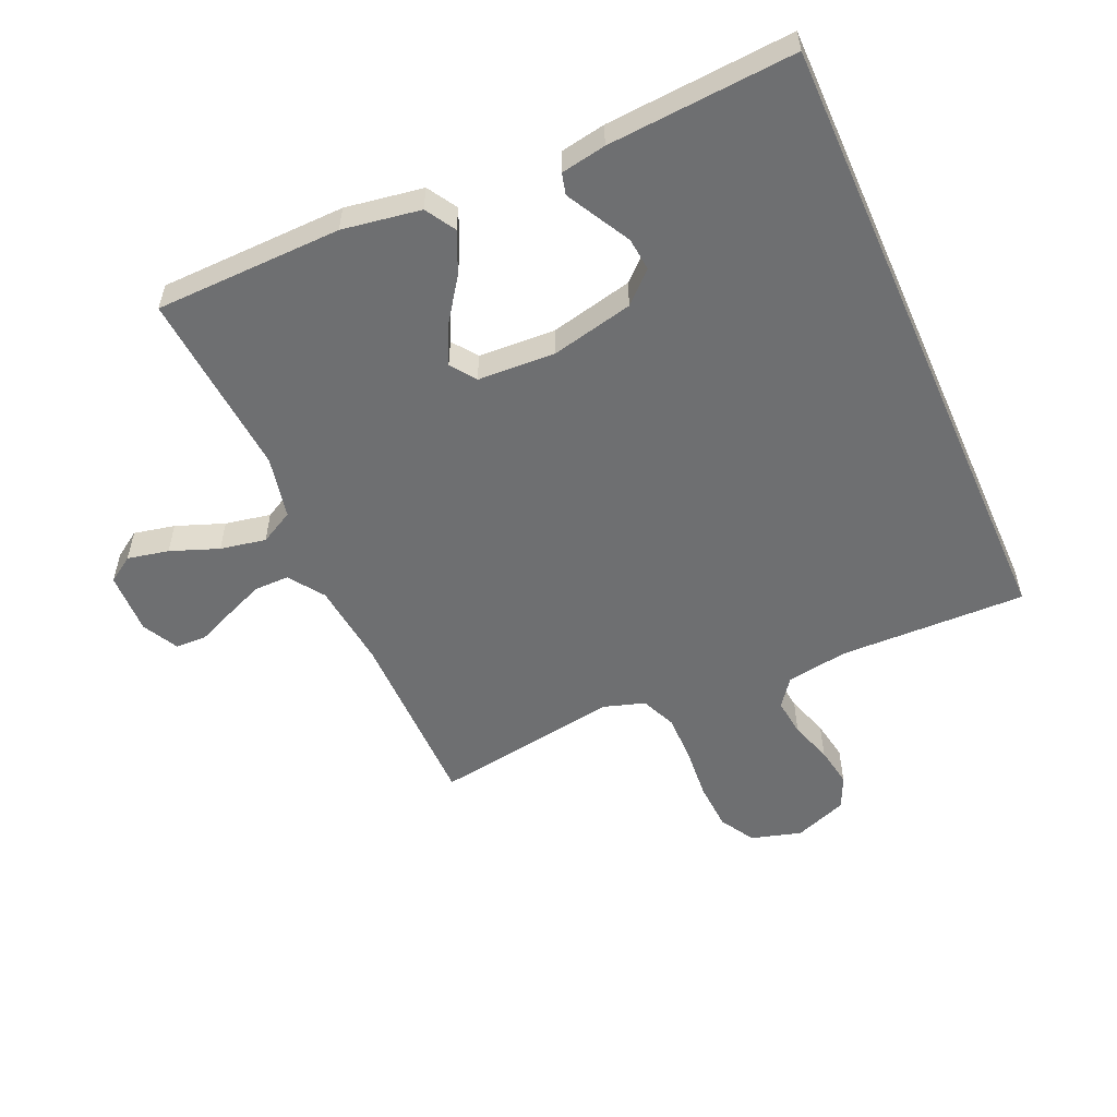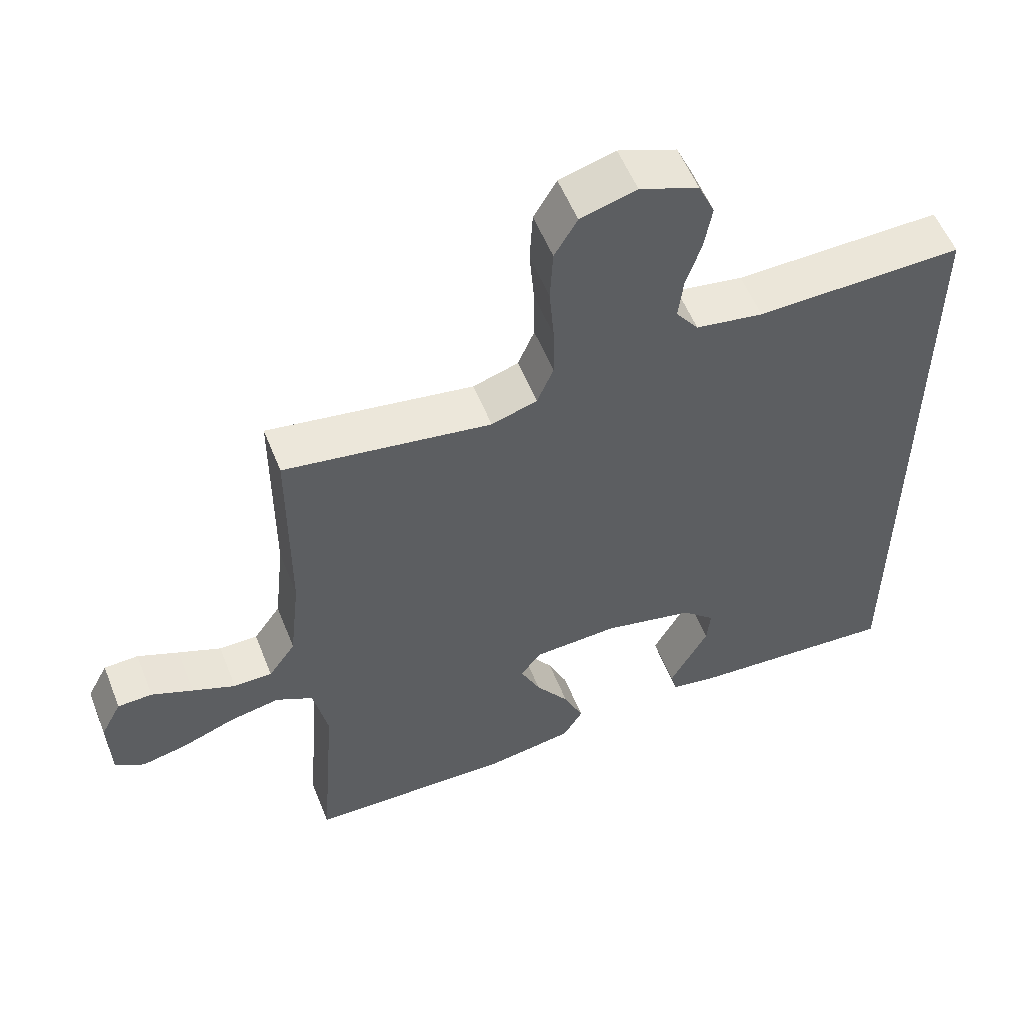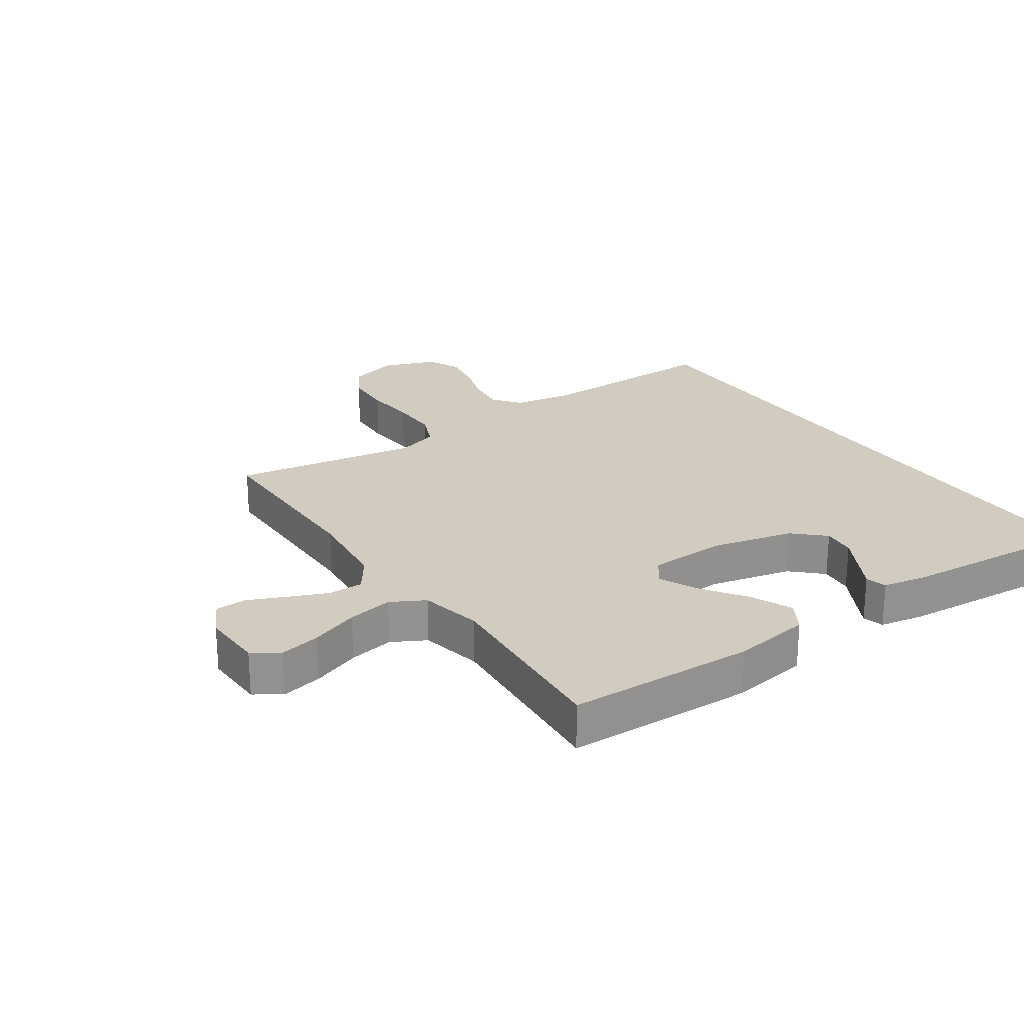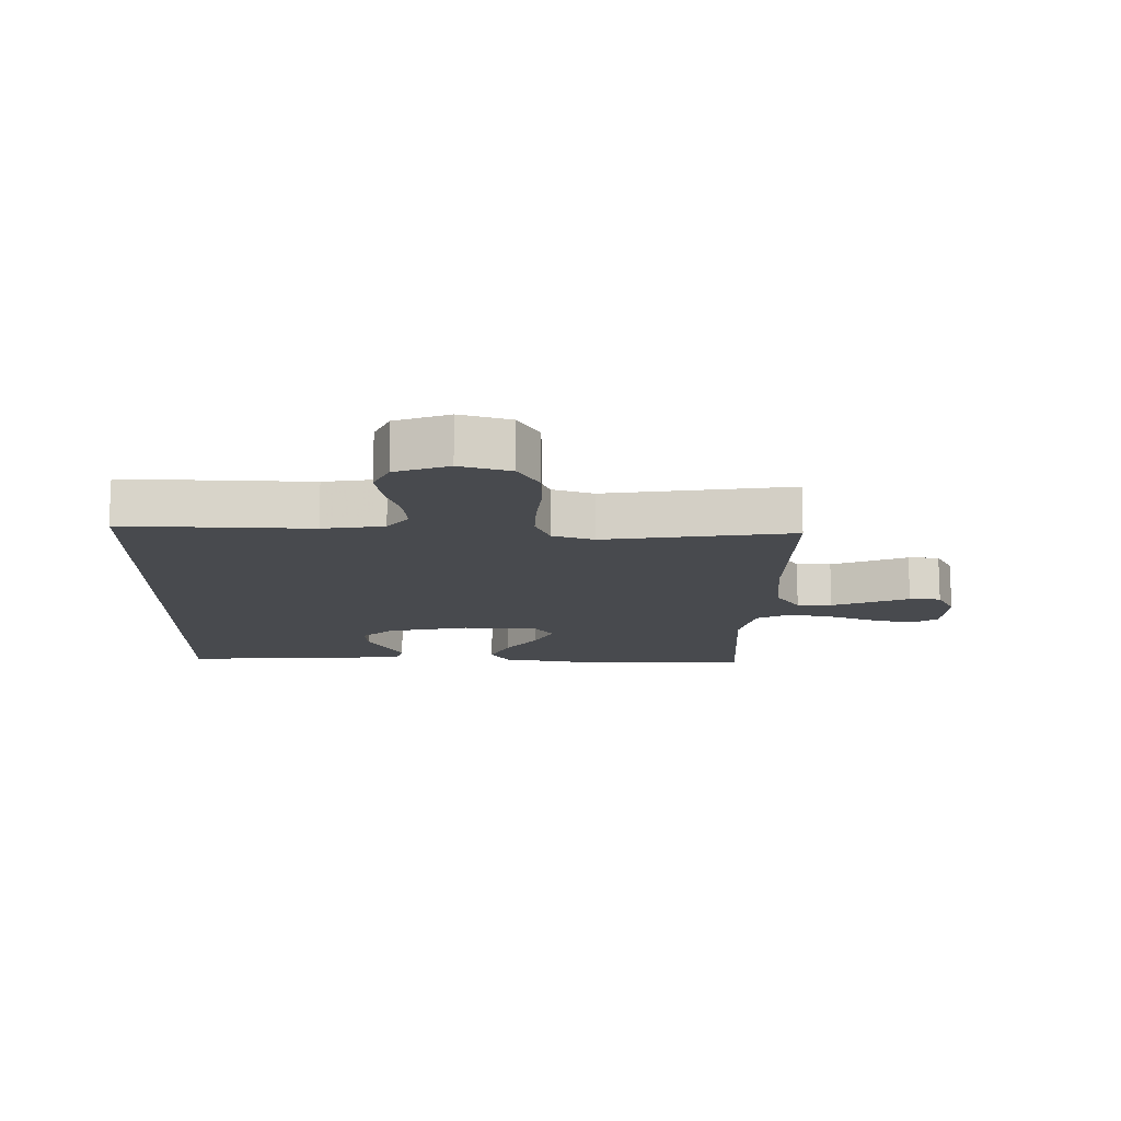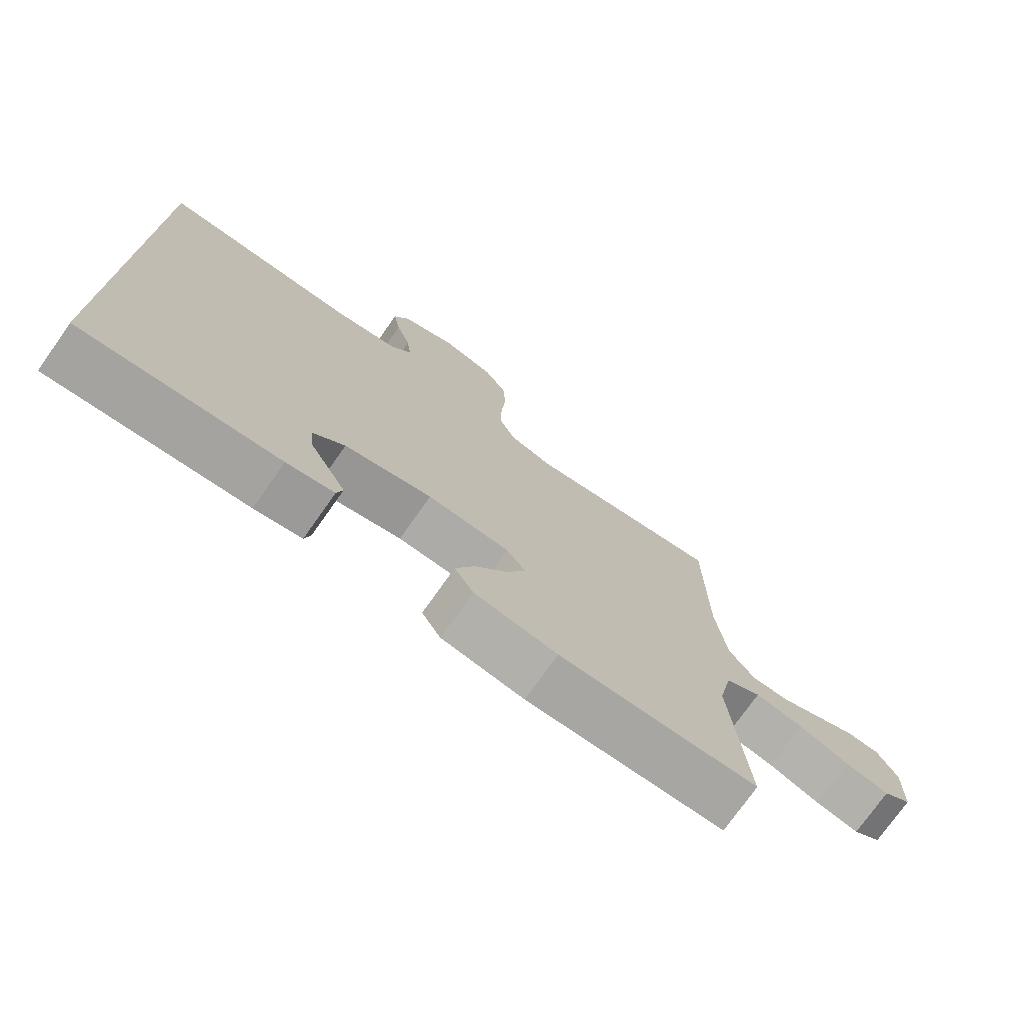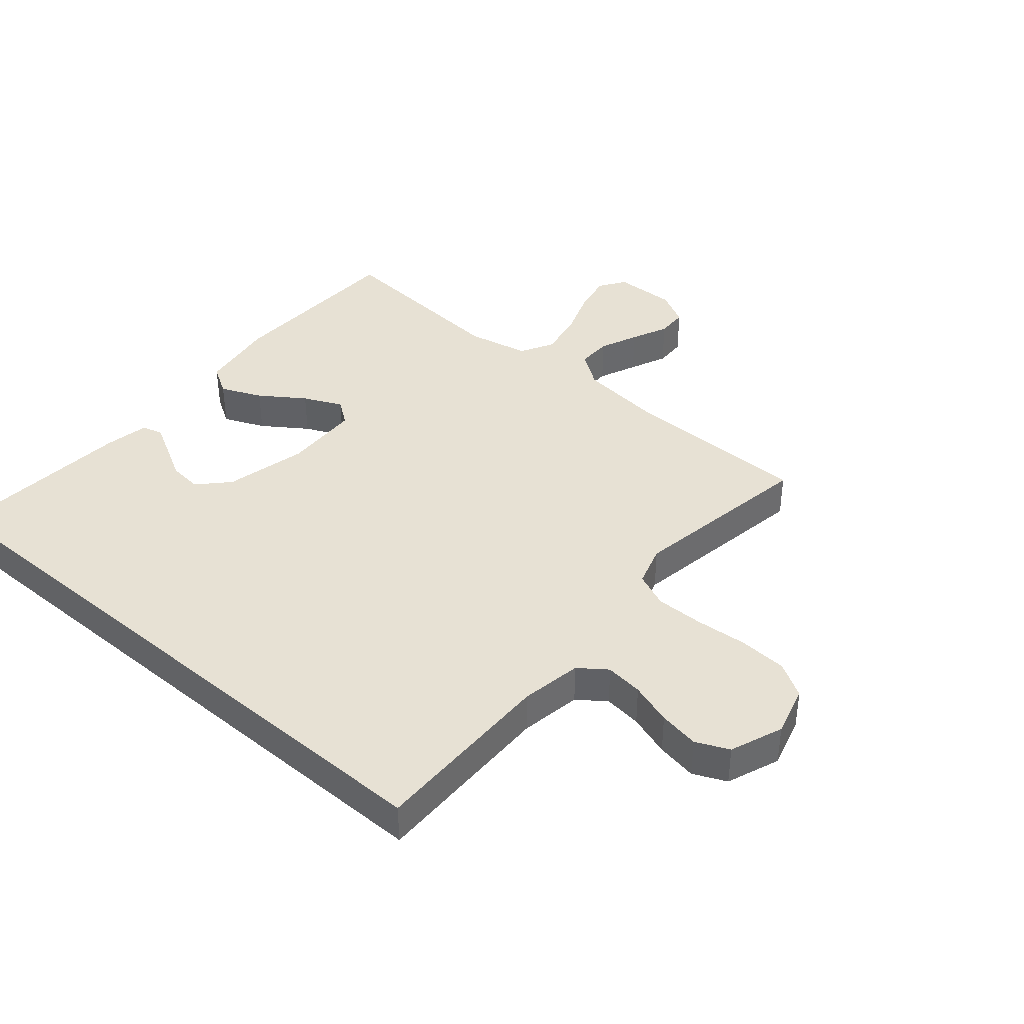
<metadata>
{"format":"obj","ext":"obj","renderer":"f3d","projection":"perspective","resolution":1024,"background":"white","views":[{"elev":-54.6,"azim":-156.1,"up":"+Y"},{"elev":55.6,"azim":158.4,"up":"+Z"},{"elev":24.0,"azim":145.9,"up":"+Y"},{"elev":-13.3,"azim":-1.5,"up":"+Y"},{"elev":-75.0,"azim":-35.2,"up":"+Z"},{"elev":39.6,"azim":-49.2,"up":"+Y"}]}
</metadata>
<code>
v -0.5 0.07 -0.494
v -0.5 0.07 0.516
v -0.2 0.07 0.509
v -0.102 0.07 0.525
v -0.069 0.07 0.569
v -0.076 0.07 0.63
v -0.098 0.07 0.698
v -0.109 0.07 0.763
v -0.085 0.07 0.816
v 0 0.07 0.848
v 0.081 0.07 0.825
v 0.114 0.07 0.769
v 0.118 0.07 0.691
v 0.111 0.07 0.608
v 0.11 0.07 0.531
v 0.134 0.07 0.474
v 0.2 0.07 0.453
v 0.5 0.07 0.5
v 0.501 0.07 0.2
v 0.516 0.07 0.063
v 0.555 0.07 0.007
v 0.611 0.07 0.007
v 0.673 0.07 0.033
v 0.733 0.07 0.059
v 0.783 0.07 0.057
v 0.813 0.07 0
v 0.81 0.07 -0.1
v 0.768 0.07 -0.128
v 0.702 0.07 -0.114
v 0.625 0.07 -0.085
v 0.552 0.07 -0.071
v 0.498 0.07 -0.1
v 0.477 0.07 -0.2
v 0.5 0.07 -0.5
v 0.2 0.07 -0.507
v 0.075 0.07 -0.487
v 0.046 0.07 -0.439
v 0.075 0.07 -0.373
v 0.124 0.07 -0.303
v 0.153 0.07 -0.241
v 0.124 0.07 -0.201
v 0 0.07 -0.195
v -0.132 0.07 -0.225
v -0.18 0.07 -0.27
v -0.175 0.07 -0.323
v -0.145 0.07 -0.378
v -0.119 0.07 -0.426
v -0.128 0.07 -0.46
v -0.2 0.07 -0.473
v -0.5 0 -0.494
v -0.5 0 0.516
v -0.2 0 0.509
v -0.102 0 0.525
v -0.069 0 0.569
v -0.076 0 0.63
v -0.098 0 0.698
v -0.109 0 0.763
v -0.085 0 0.816
v 0 0 0.848
v 0.081 0 0.825
v 0.114 0 0.769
v 0.118 0 0.691
v 0.111 0 0.608
v 0.11 0 0.531
v 0.134 0 0.474
v 0.2 0 0.453
v 0.5 0 0.5
v 0.501 0 0.2
v 0.516 0 0.063
v 0.555 0 0.007
v 0.611 0 0.007
v 0.673 0 0.033
v 0.733 0 0.059
v 0.783 0 0.057
v 0.813 0 0
v 0.81 0 -0.1
v 0.768 0 -0.128
v 0.702 0 -0.114
v 0.625 0 -0.085
v 0.552 0 -0.071
v 0.498 0 -0.1
v 0.477 0 -0.2
v 0.5 0 -0.5
v 0.2 0 -0.507
v 0.075 0 -0.487
v 0.046 0 -0.439
v 0.075 0 -0.373
v 0.124 0 -0.303
v 0.153 0 -0.241
v 0.124 0 -0.201
v 0 0 -0.195
v -0.132 0 -0.225
v -0.18 0 -0.27
v -0.175 0 -0.323
v -0.145 0 -0.378
v -0.119 0 -0.426
v -0.128 0 -0.46
v -0.2 0 -0.473
f 45 46 47 48
f 45 48 49 1
f 36 37 38 39
f 36 39 40
f 33 34 35 36
f 32 33 36 40
f 31 32 40 41
f 27 28 29 30
f 27 30 31
f 26 27 31
f 23 24 25 26
f 22 23 26 31
f 21 22 31 41
f 17 18 19
f 16 17 19 20
f 11 12 13 14
f 11 14 15
f 10 11 15
f 9 10 15
f 6 7 8 9
f 5 6 9 15
f 4 5 15 16
f 1 2 3
f 44 45 1
f 43 44 1 3
f 42 43 3 4
f 20 21 41 42
f 4 16 20 42
f 97 96 95 94
f 50 98 97 94
f 88 87 86 85
f 89 88 85
f 85 84 83 82
f 89 85 82 81
f 90 89 81 80
f 79 78 77 76
f 80 79 76
f 80 76 75
f 75 74 73 72
f 80 75 72 71
f 90 80 71 70
f 68 67 66
f 69 68 66 65
f 63 62 61 60
f 64 63 60
f 64 60 59
f 64 59 58
f 58 57 56 55
f 64 58 55 54
f 65 64 54 53
f 52 51 50
f 50 94 93
f 52 50 93 92
f 53 52 92 91
f 91 90 70 69
f 91 69 65 53
f 1 50 51 2
f 2 51 52 3
f 3 52 53 4
f 4 53 54 5
f 5 54 55 6
f 6 55 56 7
f 7 56 57 8
f 8 57 58 9
f 9 58 59 10
f 10 59 60 11
f 11 60 61 12
f 12 61 62 13
f 13 62 63 14
f 14 63 64 15
f 15 64 65 16
f 16 65 66 17
f 17 66 67 18
f 18 67 68 19
f 19 68 69 20
f 20 69 70 21
f 21 70 71 22
f 22 71 72 23
f 23 72 73 24
f 24 73 74 25
f 25 74 75 26
f 26 75 76 27
f 27 76 77 28
f 28 77 78 29
f 29 78 79 30
f 30 79 80 31
f 31 80 81 32
f 32 81 82 33
f 33 82 83 34
f 34 83 84 35
f 35 84 85 36
f 36 85 86 37
f 37 86 87 38
f 38 87 88 39
f 39 88 89 40
f 40 89 90 41
f 41 90 91 42
f 42 91 92 43
f 43 92 93 44
f 44 93 94 45
f 45 94 95 46
f 46 95 96 47
f 47 96 97 48
f 48 97 98 49
f 49 98 50 1

</code>
